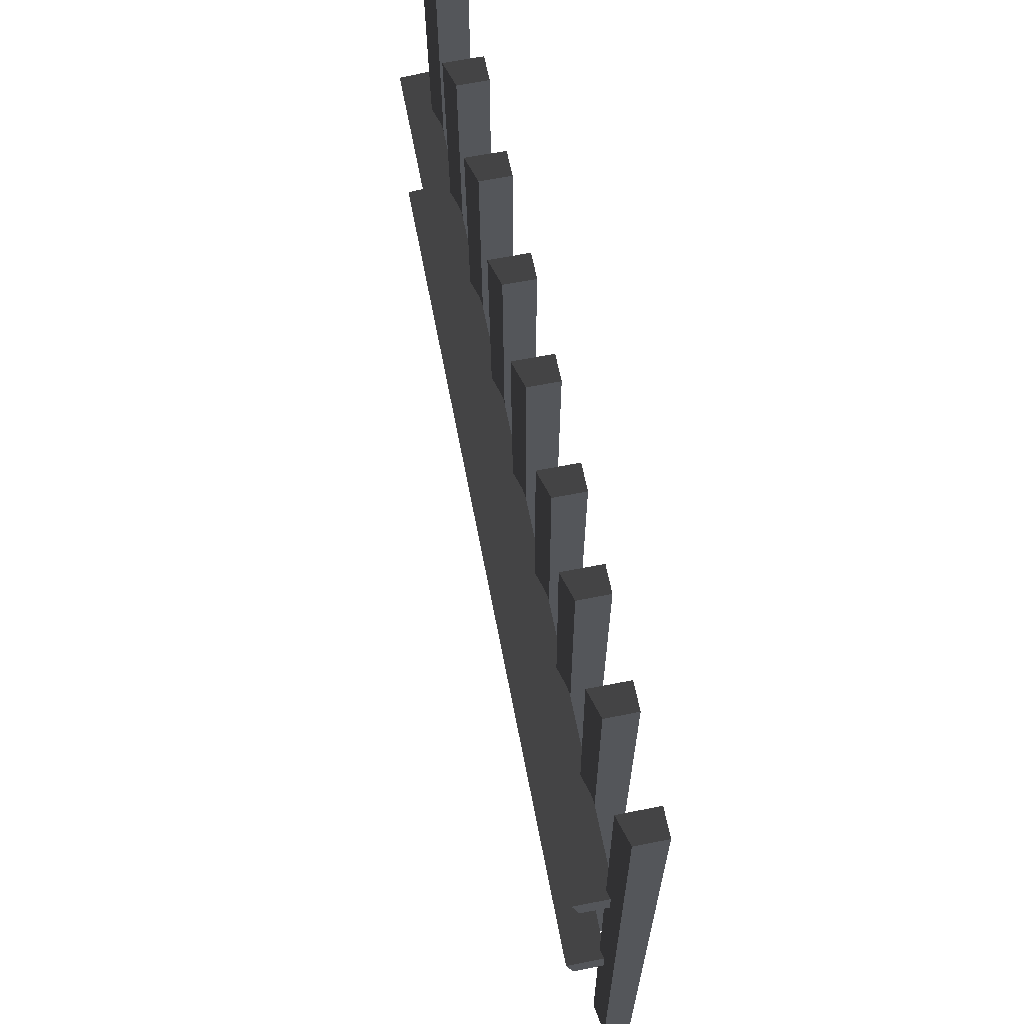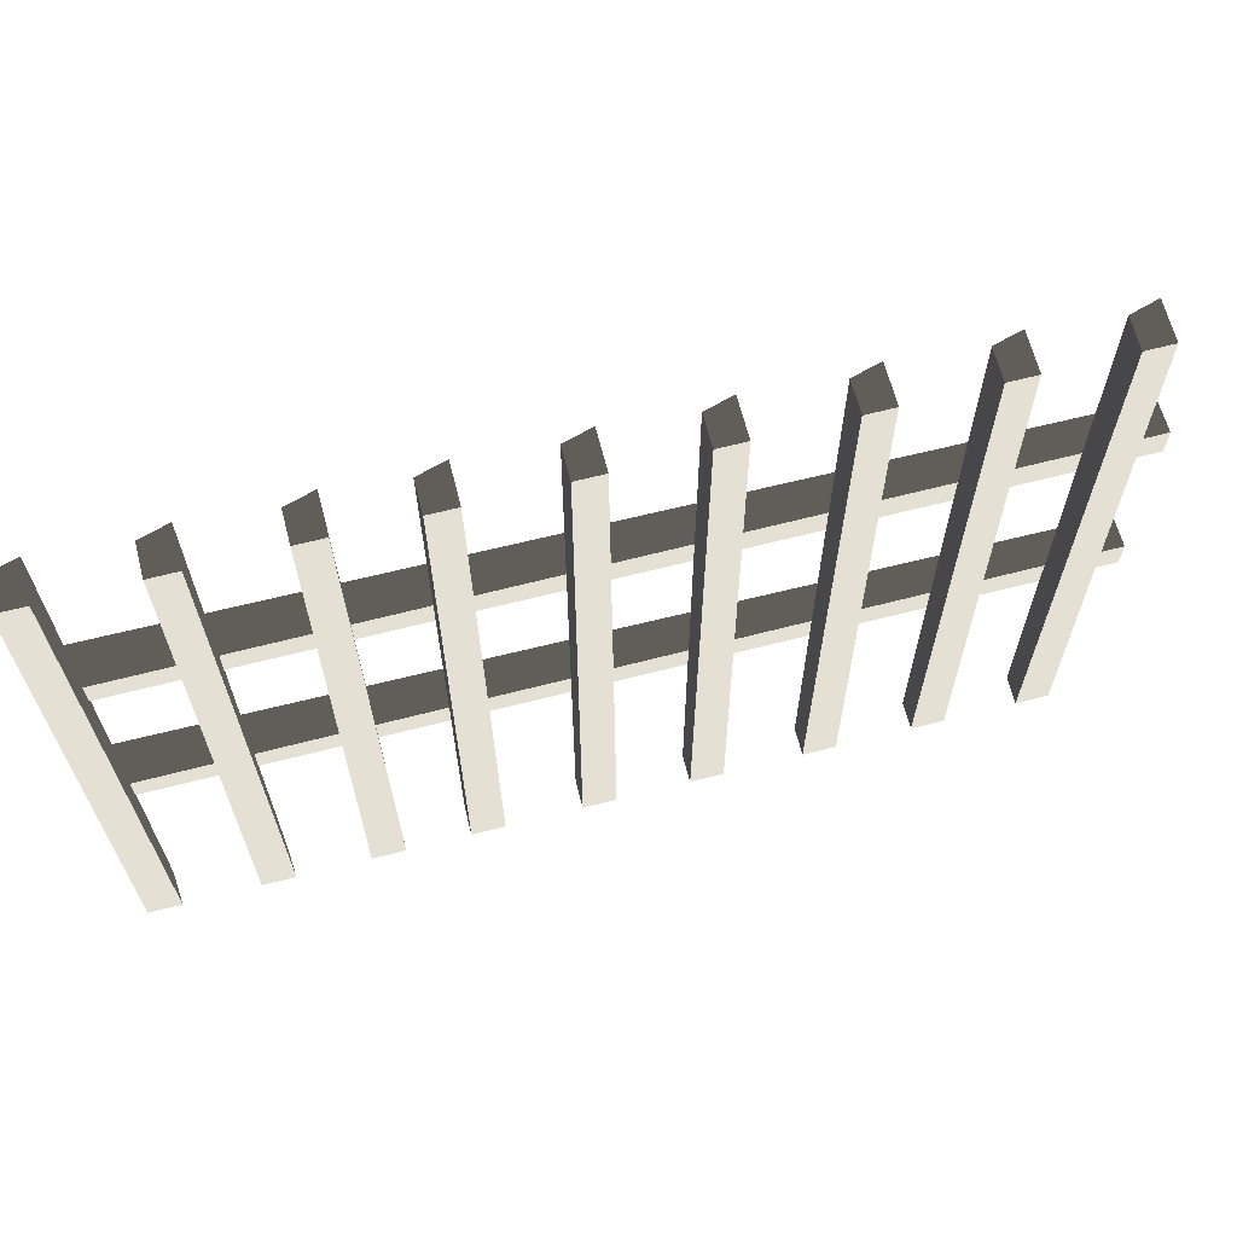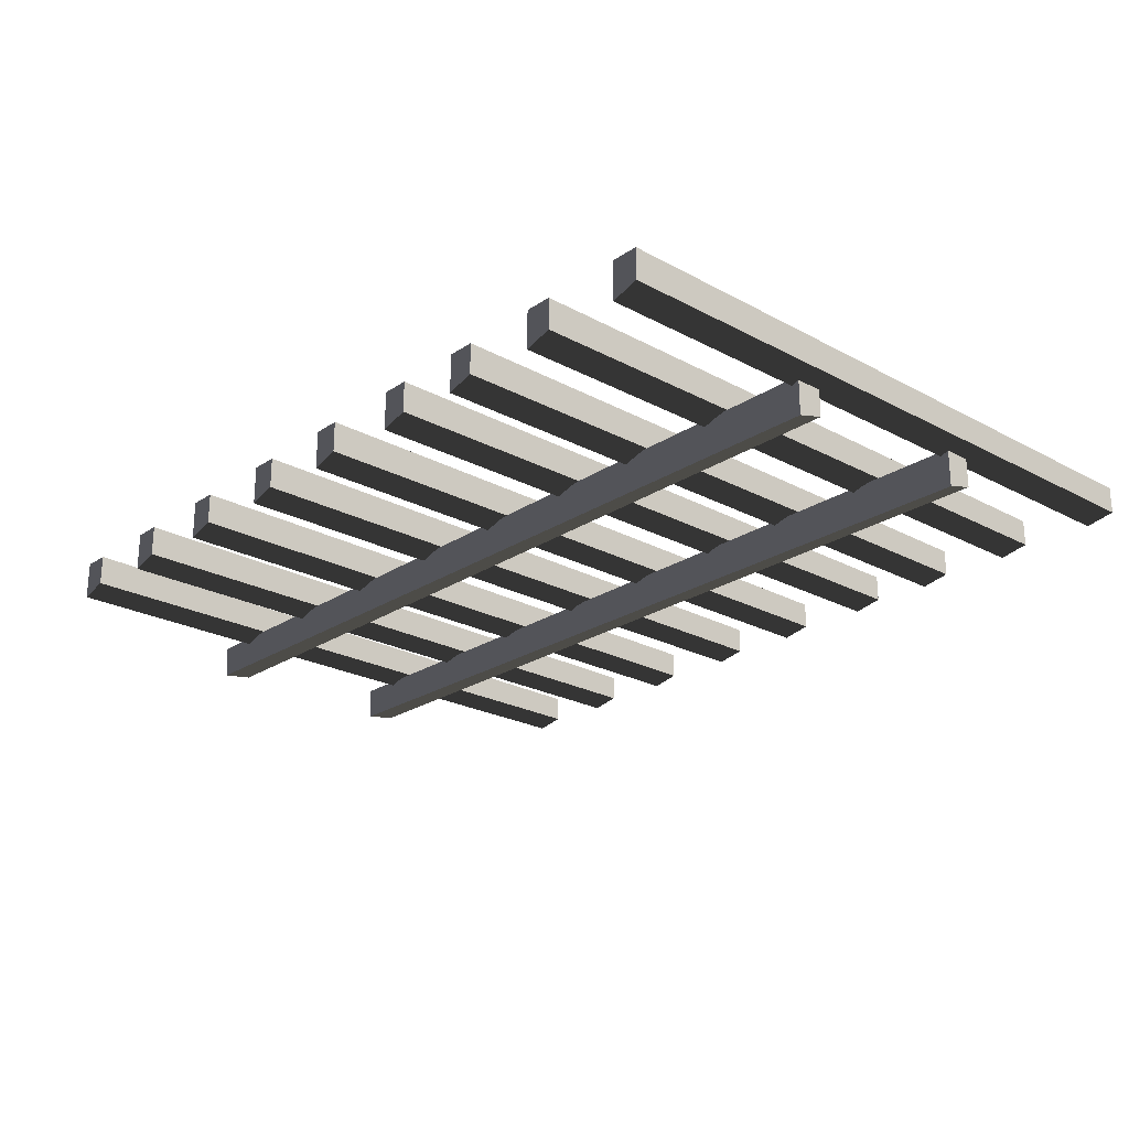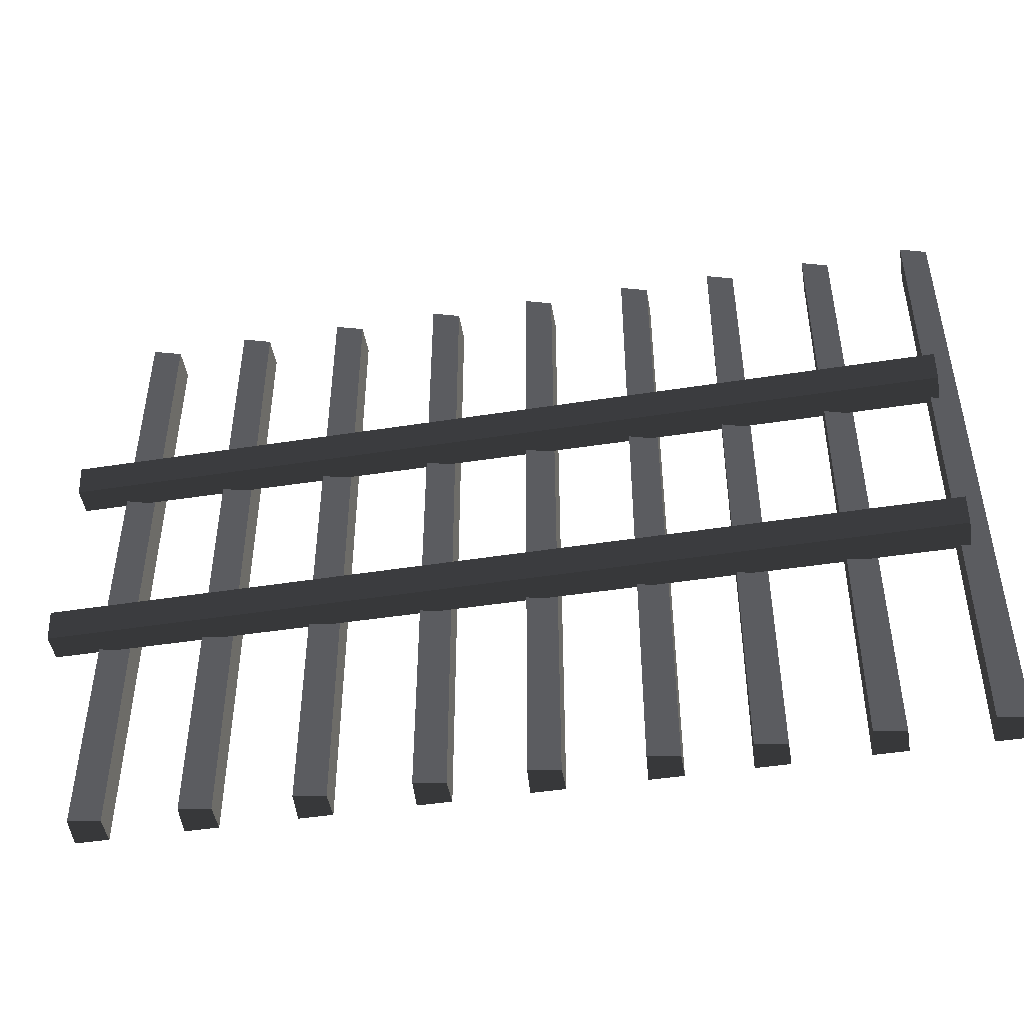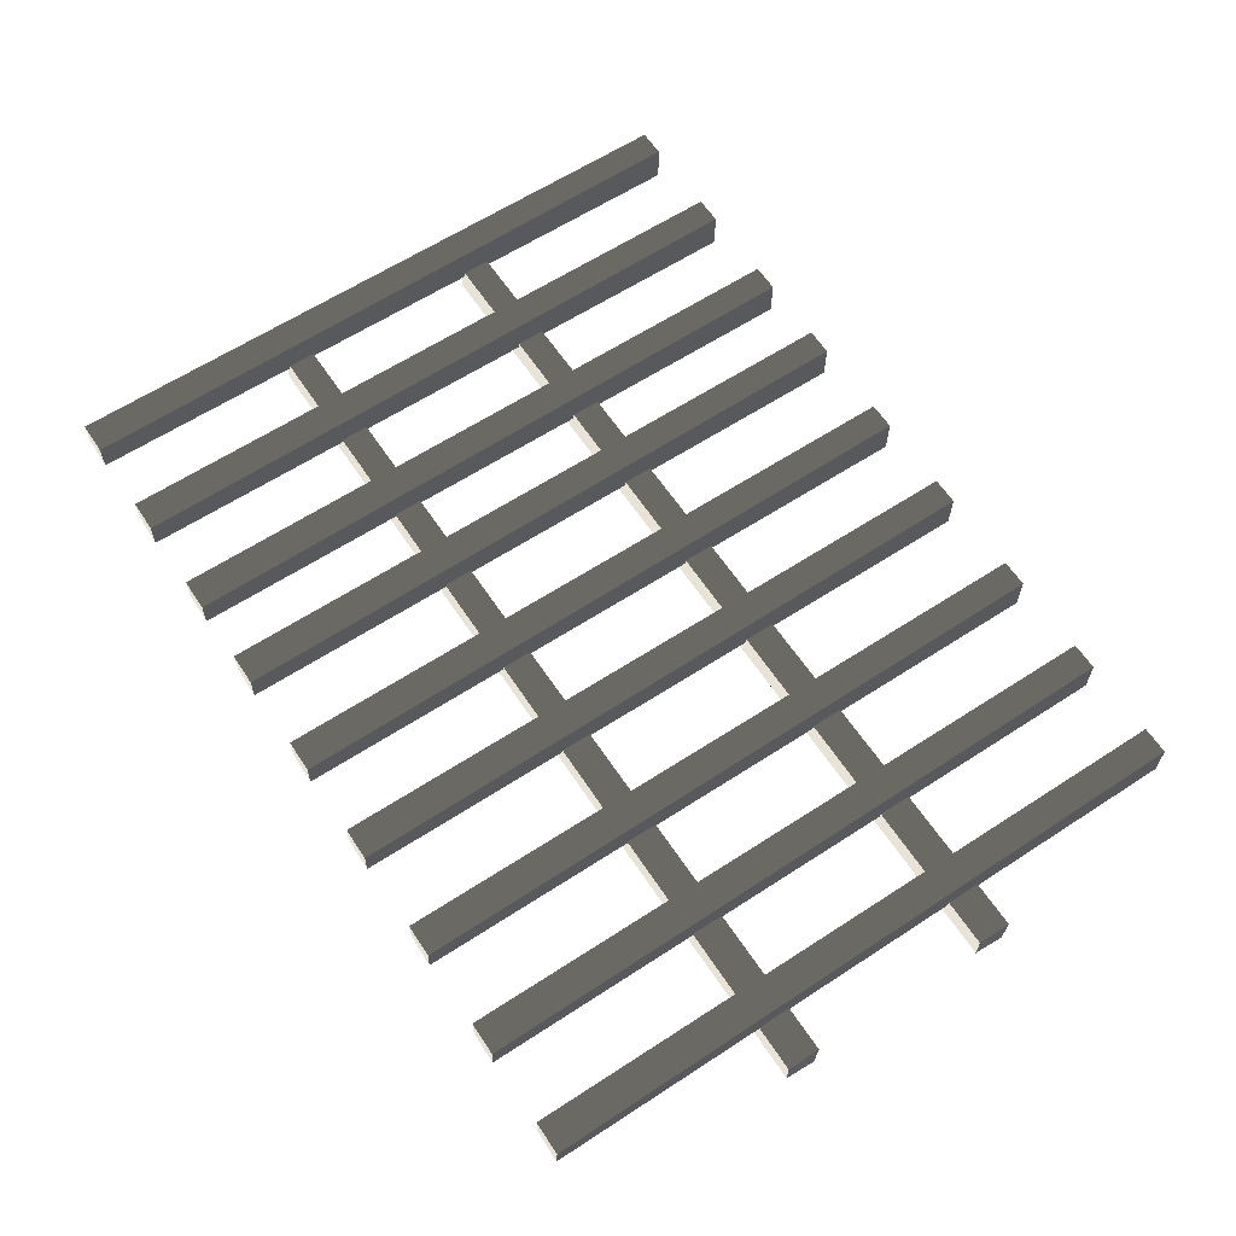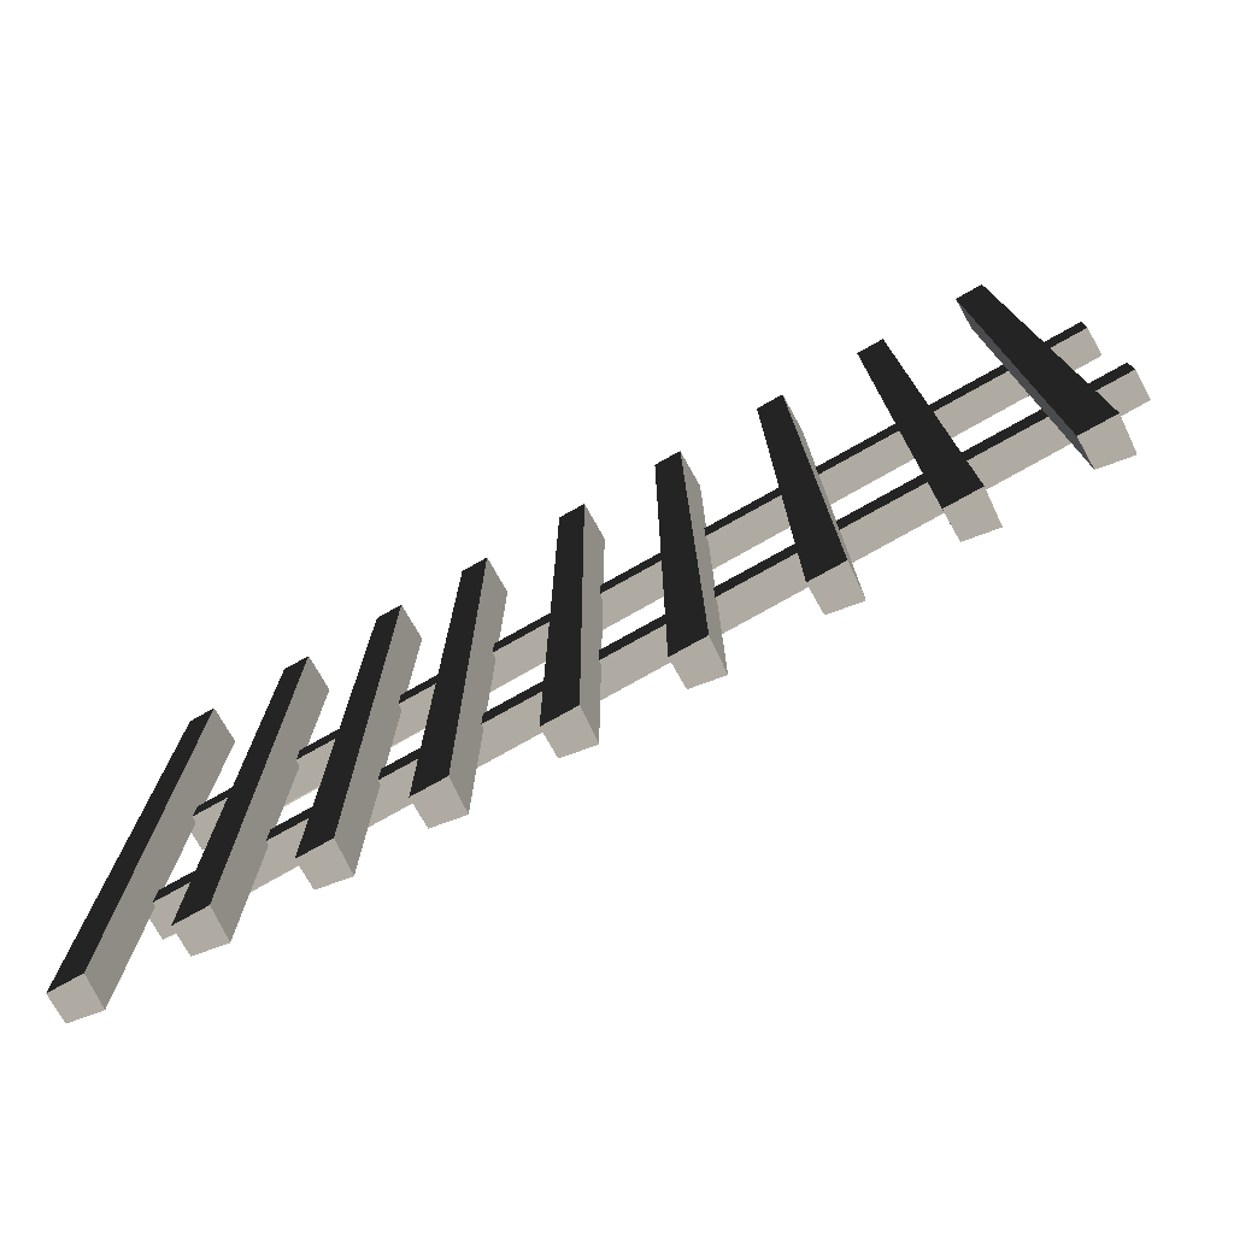
<metadata>
{"format":"obj","ext":"obj","renderer":"f3d","projection":"perspective","resolution":1024,"background":"white","views":[{"elev":64.5,"azim":-101.3,"up":"+Y"},{"elev":65.9,"azim":-14.4,"up":"+Y"},{"elev":-23.9,"azim":-132.2,"up":"+Z"},{"elev":-46.9,"azim":-170.2,"up":"+Y"},{"elev":62.5,"azim":56.6,"up":"+Z"},{"elev":-75.1,"azim":29.4,"up":"+Y"}]}
</metadata>
<code>
v  -0.1802 -3.688 -0.1494
v  -0.1802 -3.688 0.1487
v  -0.1802 3.688 0.1487
v  -0.1802 3.688 -0.1943
v  0.1219 3.688 0.1487
v  0.1219 3.688 -0.2819
v  0.1802 -3.688 0.1487
v  0.1546 -3.688 -0.2036
v  -7.084 -3.688 -0.1494
v  -7.084 -3.688 0.1487
v  -7.084 3.688 0.1487
v  -7.084 3.688 -0.1943
v  -6.782 3.688 0.1487
v  -6.782 3.688 -0.2819
v  -6.723 -3.688 0.1487
v  -6.749 -3.688 -0.2036
v  -8.261 -3.688 -0.1494
v  -8.261 -3.688 0.1487
v  -8.261 3.688 0.1487
v  -8.261 3.688 -0.1943
v  -7.959 3.688 0.1487
v  -7.959 3.688 -0.2819
v  -7.901 -3.688 0.1487
v  -7.926 -3.688 -0.2036
v  -5.938 -3.688 -0.1494
v  -5.938 -3.688 0.1487
v  -5.938 3.688 0.1487
v  -5.938 3.688 -0.1943
v  -5.636 3.688 0.1487
v  -5.636 3.688 -0.2819
v  -5.577 -3.688 0.1487
v  -5.603 -3.688 -0.2036
v  -2.568 -3.688 -0.1494
v  -2.568 -3.688 0.1487
v  -2.568 3.688 0.1487
v  -2.568 3.688 -0.1943
v  -2.266 3.688 0.1487
v  -2.266 3.688 -0.2819
v  -2.208 -3.688 0.1487
v  -2.234 -3.688 -0.2036
v  -4.892 -3.688 -0.1494
v  -4.892 -3.688 0.1487
v  -4.892 3.688 0.1487
v  -4.892 3.688 -0.1943
v  -4.59 3.688 0.1487
v  -4.59 3.688 -0.2819
v  -4.532 -3.688 0.1487
v  -4.557 -3.688 -0.2036
v  -3.715 -3.688 -0.1494
v  -3.715 -3.688 0.1487
v  -3.715 3.688 0.1487
v  -3.715 3.688 -0.1943
v  -3.413 3.688 0.1487
v  -3.413 3.688 -0.2819
v  -3.354 -3.688 0.1487
v  -3.38 -3.688 -0.2036
v  -1.357 -3.688 -0.1494
v  -1.357 -3.688 0.1487
v  -1.357 3.688 0.1487
v  -1.357 3.688 -0.1943
v  -1.055 3.688 0.1487
v  -1.055 3.688 -0.2819
v  -0.997 -3.688 0.1487
v  -1.023 -3.688 -0.2036
v  0.966 -3.688 -0.1494
v  0.966 -3.688 0.1487
v  0.966 3.688 0.1487
v  0.966 3.688 -0.1943
v  1.268 3.688 0.1487
v  1.268 3.688 -0.2819
v  1.326 -3.688 0.1487
v  1.301 -3.688 -0.2036
v  1.789 0.9815 -0.4815
v  1.789 0.9815 -0.1835
v  -8.041 0.9815 -0.1835
v  -8.041 0.9815 -0.5265
v  -8.041 1.284 -0.1835
v  -8.041 1.284 -0.614
v  1.789 1.342 -0.1835
v  1.789 1.316 -0.5358
v  1.789 -1.342 -0.4815
v  1.789 -1.342 -0.1835
v  -8.041 -1.342 -0.1835
v  -8.041 -1.342 -0.5265
v  -8.041 -1.04 -0.1835
v  -8.041 -1.04 -0.614
v  1.789 -0.9815 -0.1835
v  1.789 -1.007 -0.5358
o thinFence01
g thinFence01
f 1 2 3 4
f 4 3 5 6
f 6 5 7 8
f 8 7 2 1
f 4 6 8 1
f 5 3 2 7
f 9 10 11 12
f 12 11 13 14
f 14 13 15 16
f 16 15 10 9
f 12 14 16 9
f 13 11 10 15
f 17 18 19 20
f 20 19 21 22
f 22 21 23 24
f 24 23 18 17
f 20 22 24 17
f 21 19 18 23
f 25 26 27 28
f 28 27 29 30
f 30 29 31 32
f 32 31 26 25
f 28 30 32 25
f 29 27 26 31
f 33 34 35 36
f 36 35 37 38
f 38 37 39 40
f 40 39 34 33
f 36 38 40 33
f 37 35 34 39
f 41 42 43 44
f 44 43 45 46
f 46 45 47 48
f 48 47 42 41
f 44 46 48 41
f 45 43 42 47
f 49 50 51 52
f 52 51 53 54
f 54 53 55 56
f 56 55 50 49
f 52 54 56 49
f 53 51 50 55
f 57 58 59 60
f 60 59 61 62
f 62 61 63 64
f 64 63 58 57
f 60 62 64 57
f 61 59 58 63
f 65 66 67 68
f 68 67 69 70
f 70 69 71 72
f 72 71 66 65
f 68 70 72 65
f 69 67 66 71
f 73 74 75 76
f 76 75 77 78
f 78 77 79 80
f 80 79 74 73
f 76 78 80 73
f 77 75 74 79
f 81 82 83 84
f 84 83 85 86
f 86 85 87 88
f 88 87 82 81
f 84 86 88 81
f 85 83 82 87

</code>
